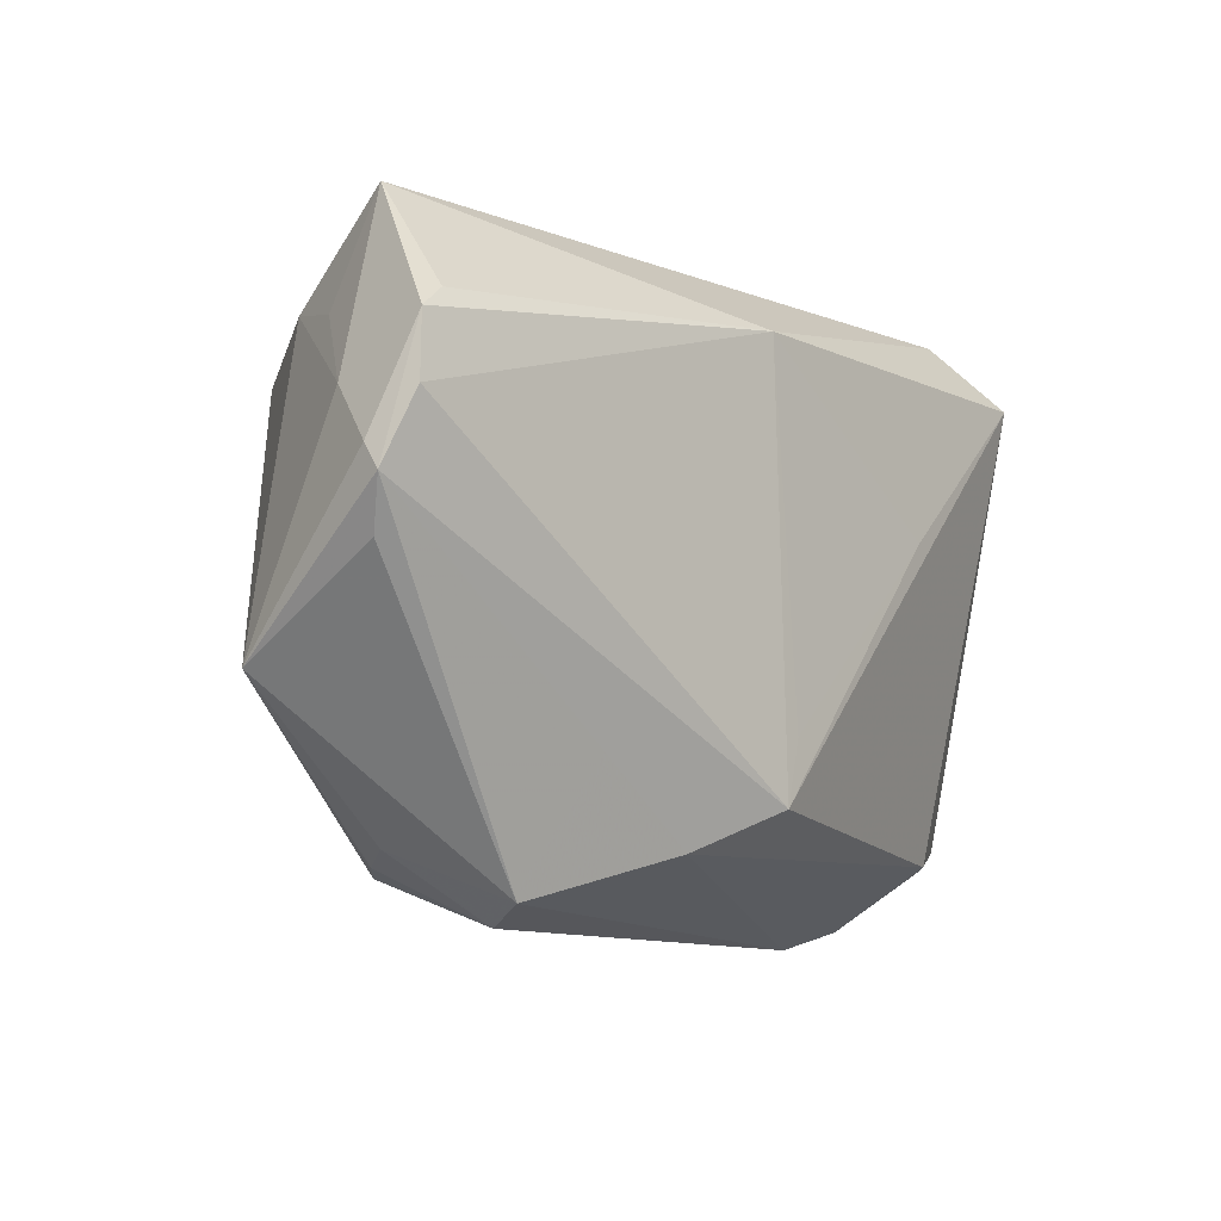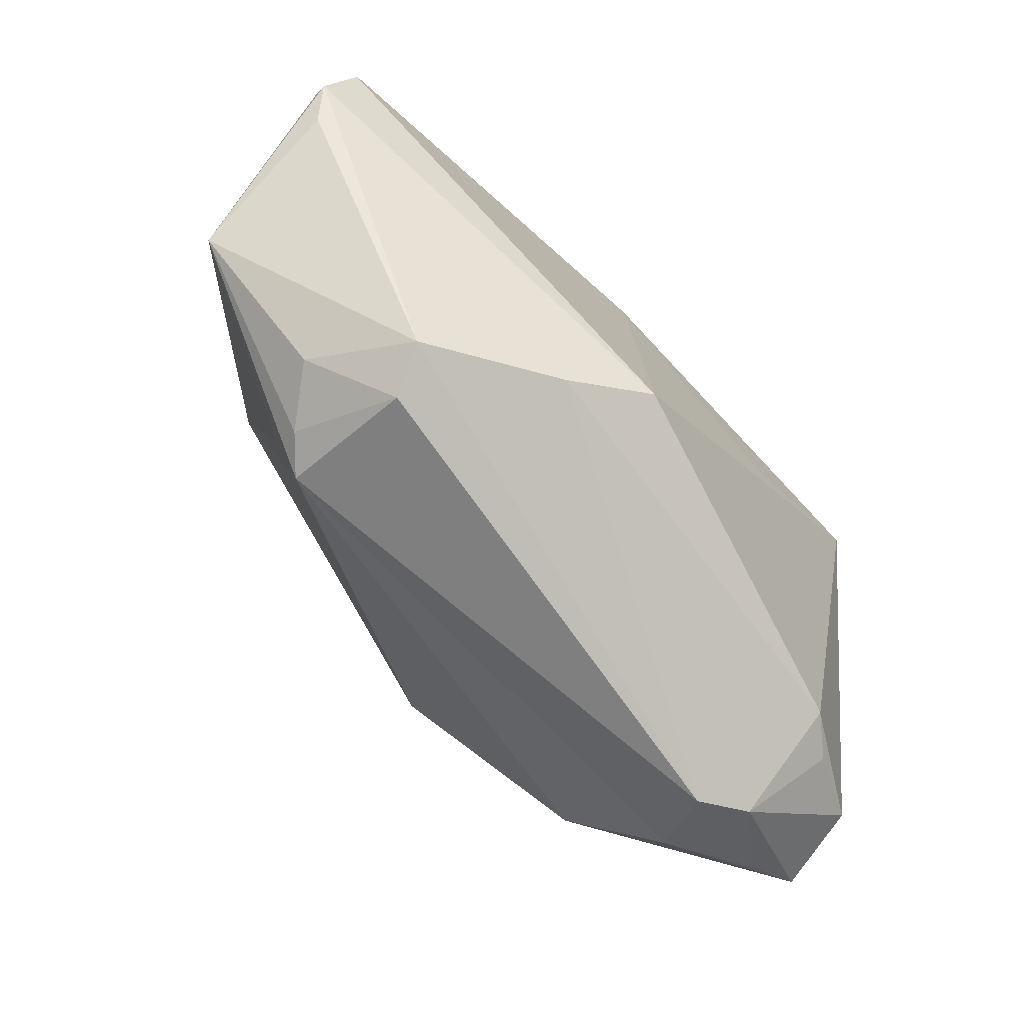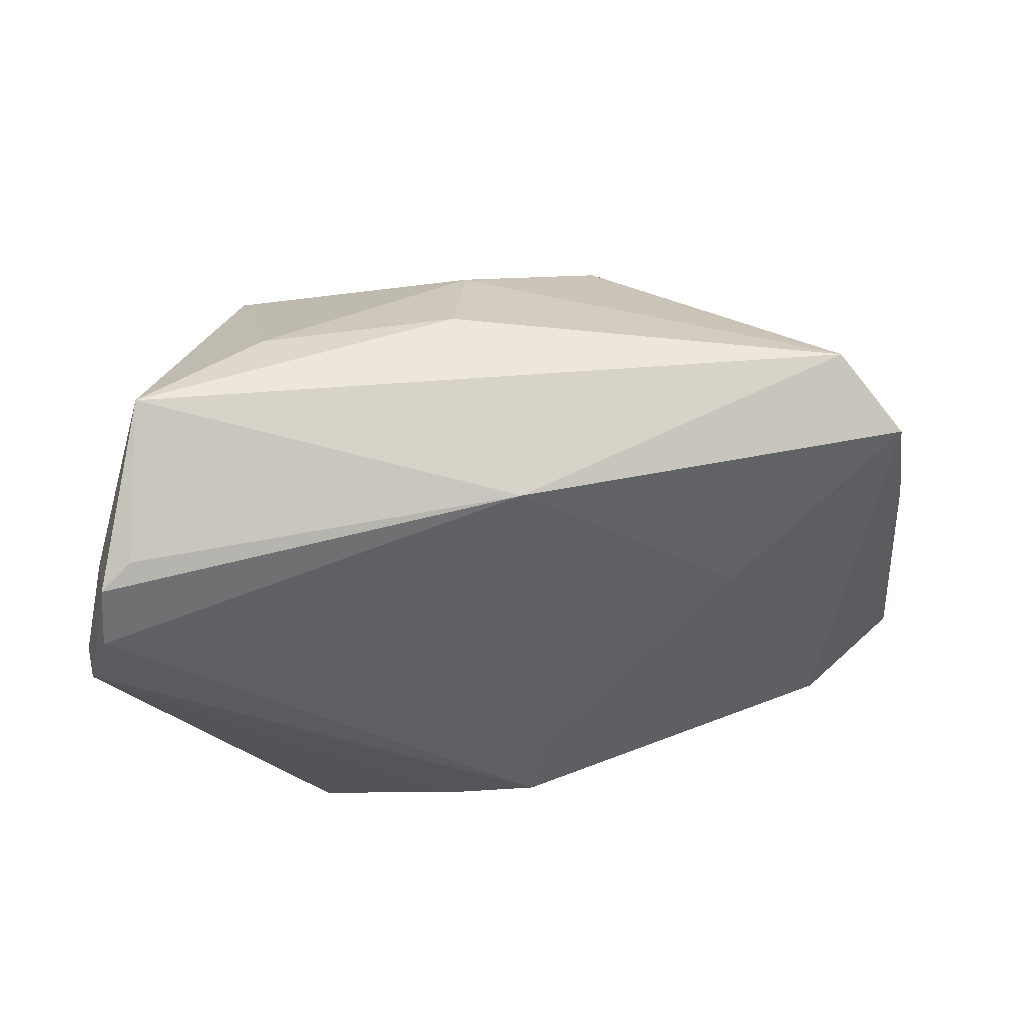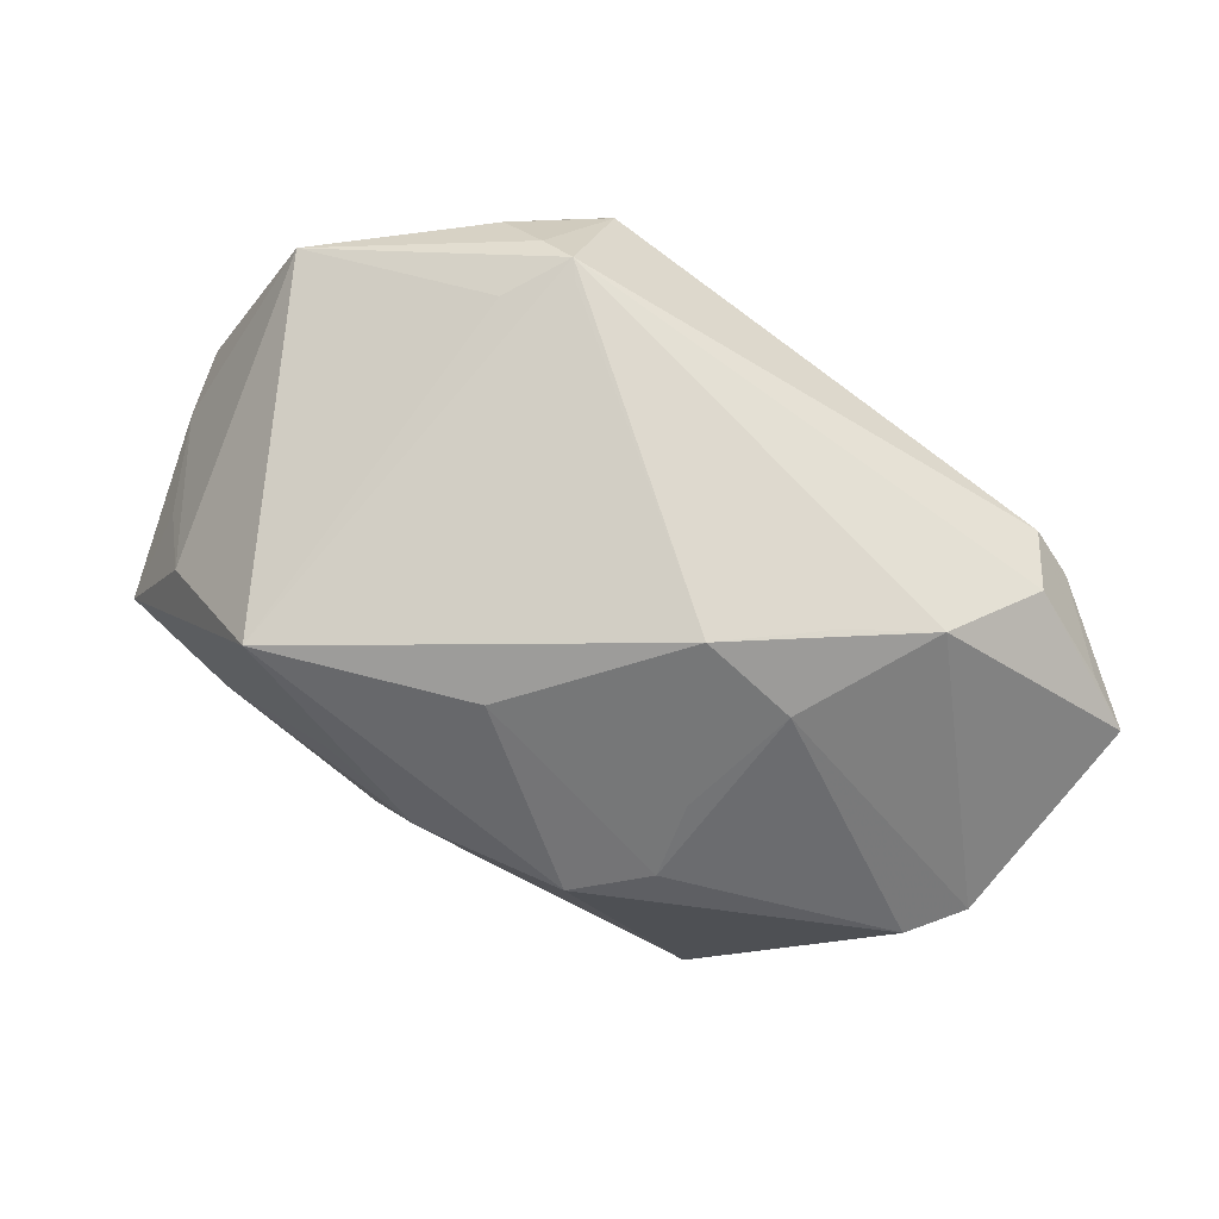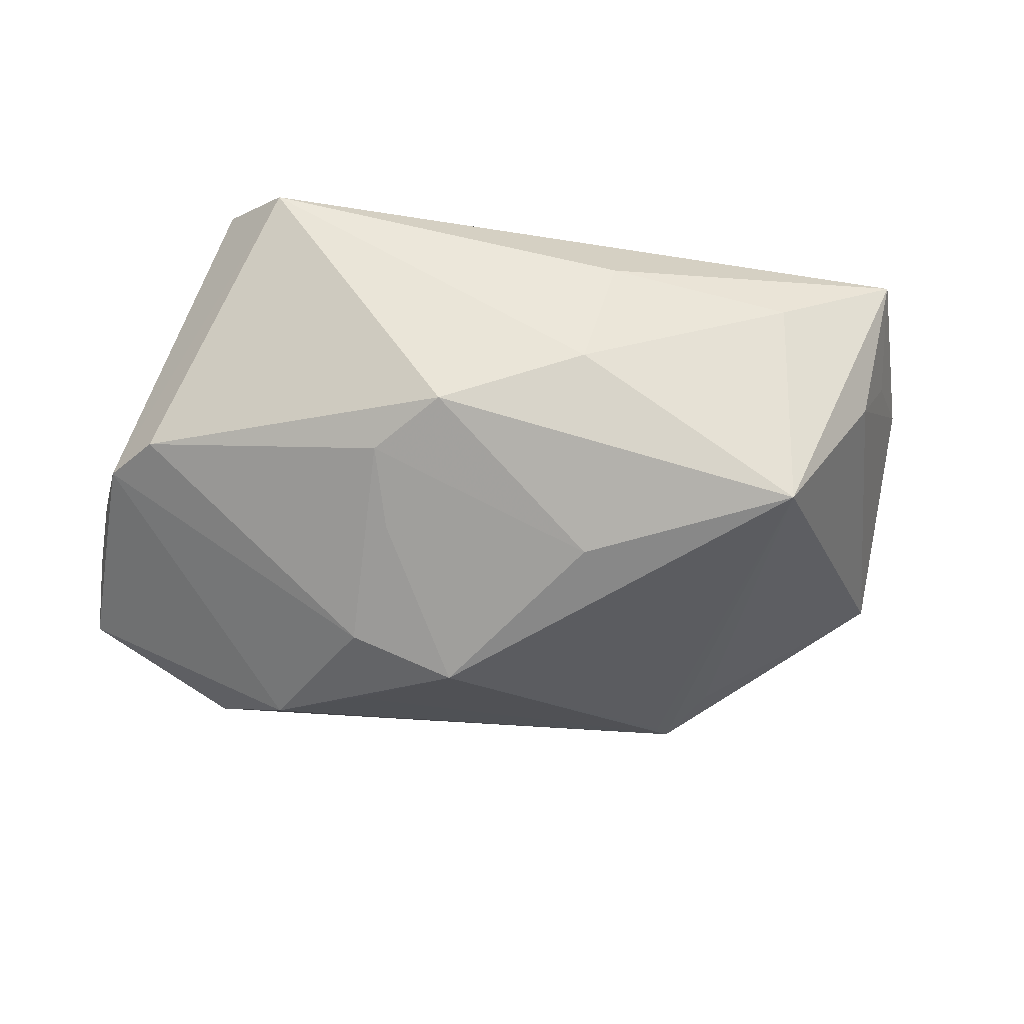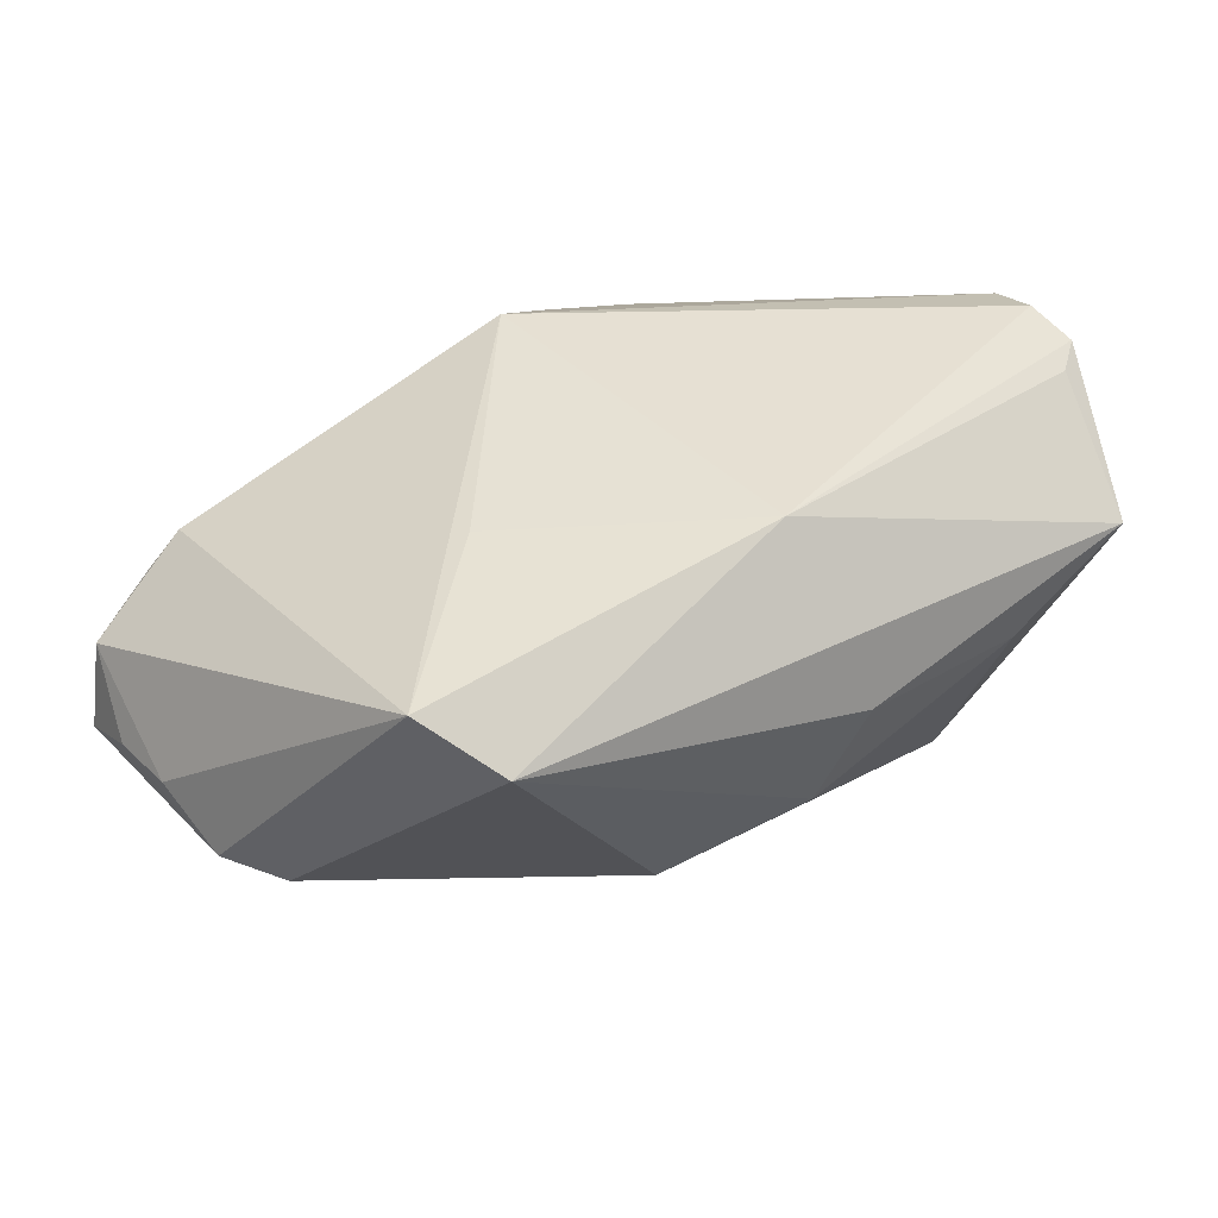
<metadata>
{"format":"obj","ext":"obj","renderer":"f3d","projection":"perspective","resolution":1024,"background":"white","views":[{"elev":-10.2,"azim":-46.3,"up":"+Y"},{"elev":-74.5,"azim":-43.1,"up":"+Y"},{"elev":40.6,"azim":-10.0,"up":"+Y"},{"elev":-78.8,"azim":-35.8,"up":"+Z"},{"elev":-52.7,"azim":171.7,"up":"+Z"},{"elev":38.4,"azim":144.0,"up":"+Z"}]}
</metadata>
<code>
v 0.04216 -0.02876 0.009013
v -0.04723 0.03553 0.009502
v -0.02754 -0.03266 -0.01255
v 0.0003328 -0.0179 0.0239
v 0.0246 0.007002 0.02245
v 0.02589 0.0279 -0.007412
v 0.03851 -0.0336 -0.01611
v 0.0423 -0.03619 -0.005119
v -0.003133 0.02628 0.024
v 0.02131 -0.006372 -0.02843
v -0.02592 -0.03851 0.00446
v 0.04694 -0.02874 0.004854
v -0.05445 -0.01389 -0.001676
v 0.0556 -0.0257 0.0003306
v -0.03265 0.02322 -0.02569
v -0.01743 0.03082 -0.01336
v 0.01969 -0.01747 -0.02818
v -0.04901 0.02229 0.003972
v -0.05002 0.02105 0.02199
v 0.03019 -0.02398 -0.02548
v 0.008045 -0.008321 -0.03232
v -0.007866 0.03725 0.001988
v 0.05156 0.00965 -0.01204
v -0.05451 0.01029 0.024
v -0.05448 0.01251 0.0121
v -0.04436 0.0253 -0.006592
v -0.05689 0.005109 0.01893
v 0.05788 -0.006646 -0.00602
v 0.01888 0.009514 -0.02403
v 0.02164 0.01917 -0.02017
v -0.00698 0.01239 -0.02828
v -0.05449 -0.003503 0.01781
v 0.0357 -0.03851 -0.00793
v -0.004 0.03271 -0.01278
v -0.003401 0.03031 -0.01576
v -0.02572 -0.03061 -0.01379
v 0.05817 -0.01601 -0.006987
v -0.02851 -0.03631 0.01066
v -0.05377 0.01812 0.02333
v -0.03178 -0.02417 -0.01278
v 0.05769 -0.0253 -0.01099
v -0.001552 -0.02577 0.024
v 0.01427 0.02733 -0.01868
v 0.03839 0.03494 0.01443
v -0.05683 0.002076 0.02093
v -0.03137 0.0353 -8.592e-05
v 0.05095 -0.02867 -0.0122
v 0.05655 0.002896 -0.01069
v -0.03143 -0.03192 -0.008487
v -0.01158 -0.03079 0.01855
v -0.03642 -0.03062 -0.001299
v 0.04504 0.02691 0.0208
f 9 44 2
f 24 42 9
f 52 44 9
f 22 2 44
f 39 24 9
f 7 33 3
f 42 24 45
f 45 39 27
f 24 39 45
f 43 44 6
f 6 23 43
f 44 23 6
f 41 7 20
f 3 17 20
f 20 7 3
f 43 23 30
f 1 52 42
f 5 52 9
f 42 52 5
f 3 15 36
f 13 45 27
f 43 15 35
f 46 15 2
f 2 22 46
f 9 2 19
f 19 39 9
f 2 39 19
f 47 7 41
f 33 7 47
f 3 33 11
f 33 38 11
f 41 20 48
f 52 28 48
f 48 23 44
f 44 52 48
f 21 36 15
f 21 17 3
f 3 36 21
f 21 20 17
f 50 38 33
f 50 1 42
f 42 45 50
f 45 38 50
f 8 47 41
f 33 47 8
f 8 50 33
f 1 50 8
f 41 48 37
f 37 48 28
f 9 42 4
f 4 5 9
f 42 5 4
f 40 15 3
f 3 13 40
f 40 13 15
f 32 38 45
f 45 13 32
f 32 13 38
f 25 13 27
f 27 39 25
f 25 39 2
f 2 15 26
f 15 13 26
f 13 25 26
f 34 35 15
f 34 46 22
f 43 35 34
f 34 44 43
f 34 22 44
f 49 13 3
f 3 11 49
f 38 13 51
f 51 11 38
f 13 49 51
f 51 49 11
f 10 30 23
f 20 21 10
f 23 48 10
f 10 48 20
f 31 15 43
f 31 21 15
f 43 30 31
f 30 21 31
f 14 8 41
f 41 37 14
f 52 1 14
f 14 28 52
f 14 37 28
f 18 25 2
f 2 26 18
f 18 26 25
f 15 46 16
f 16 34 15
f 46 34 16
f 29 21 30
f 30 10 29
f 29 10 21
f 1 8 12
f 12 14 1
f 8 14 12

</code>
